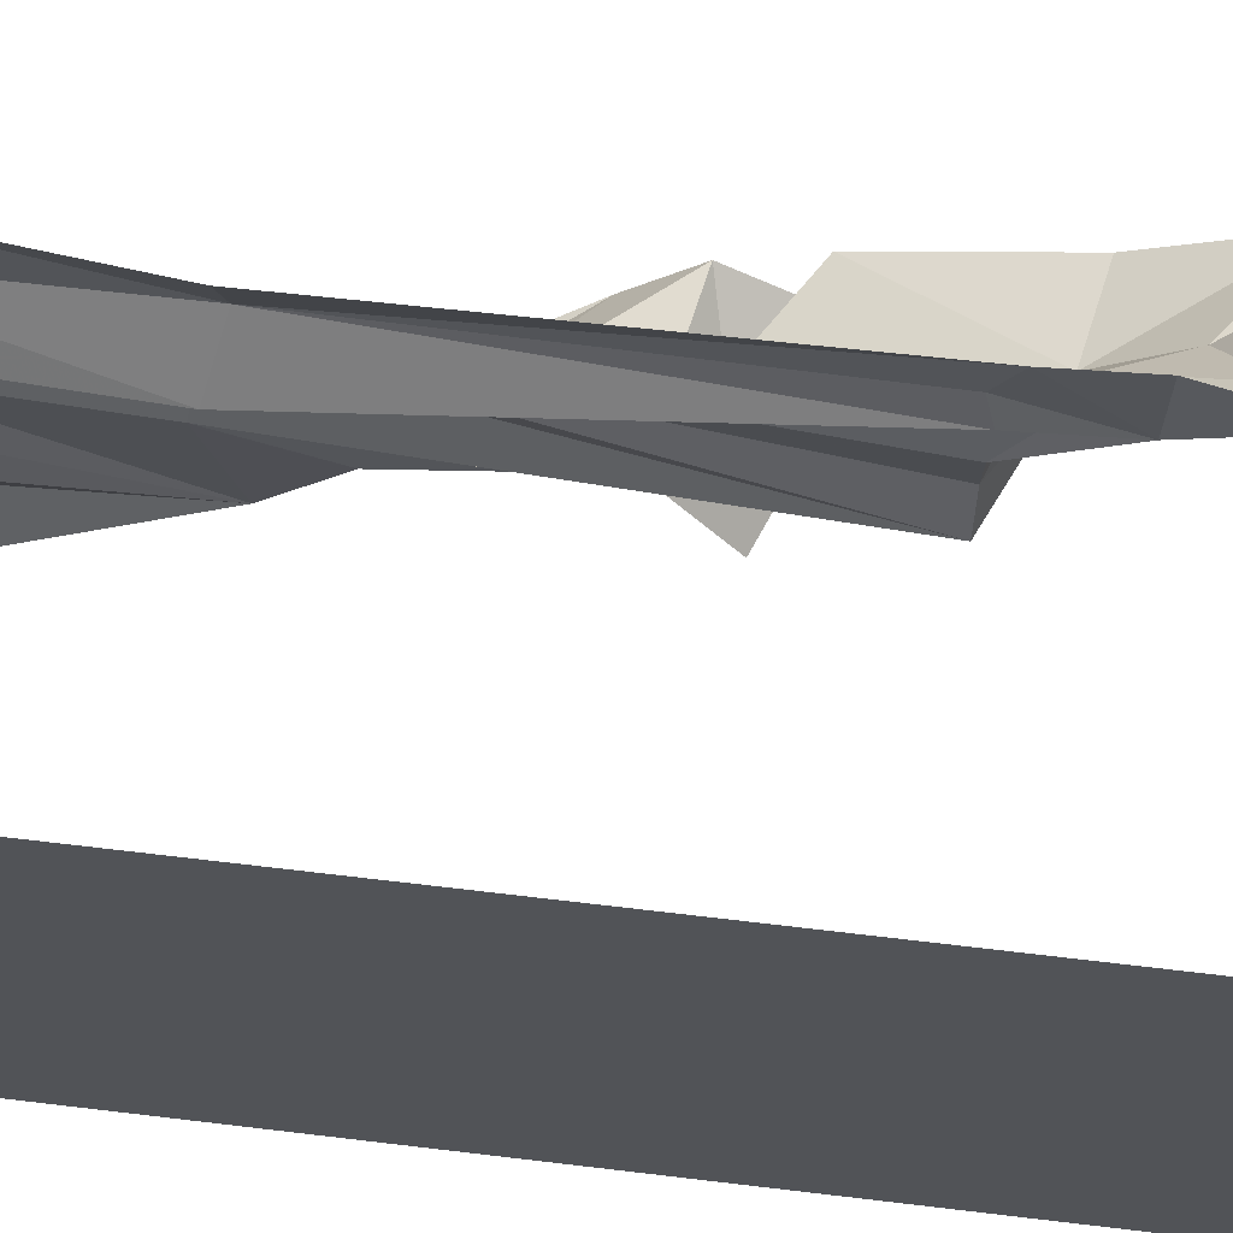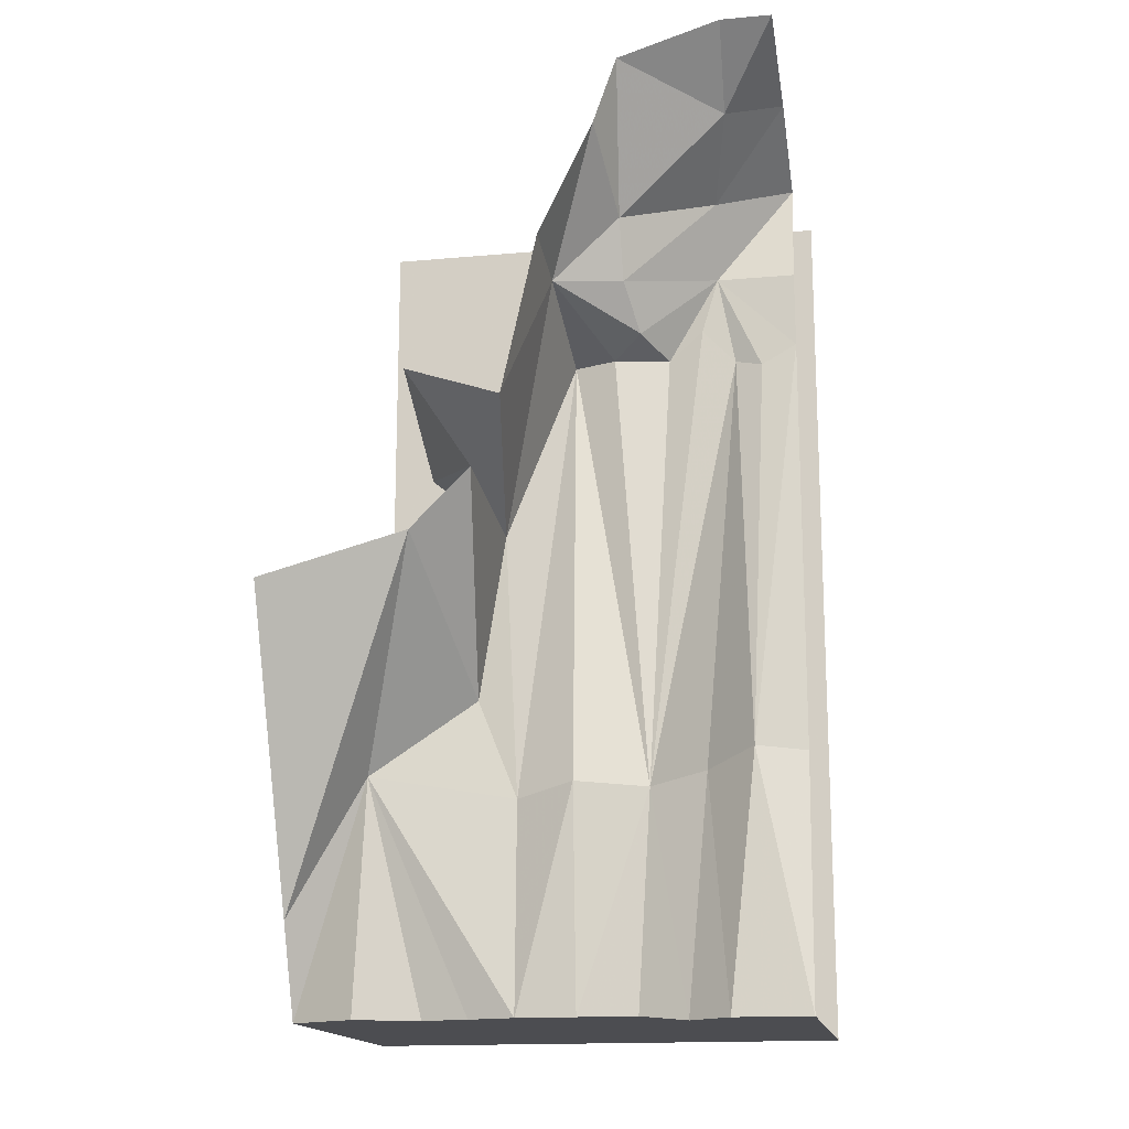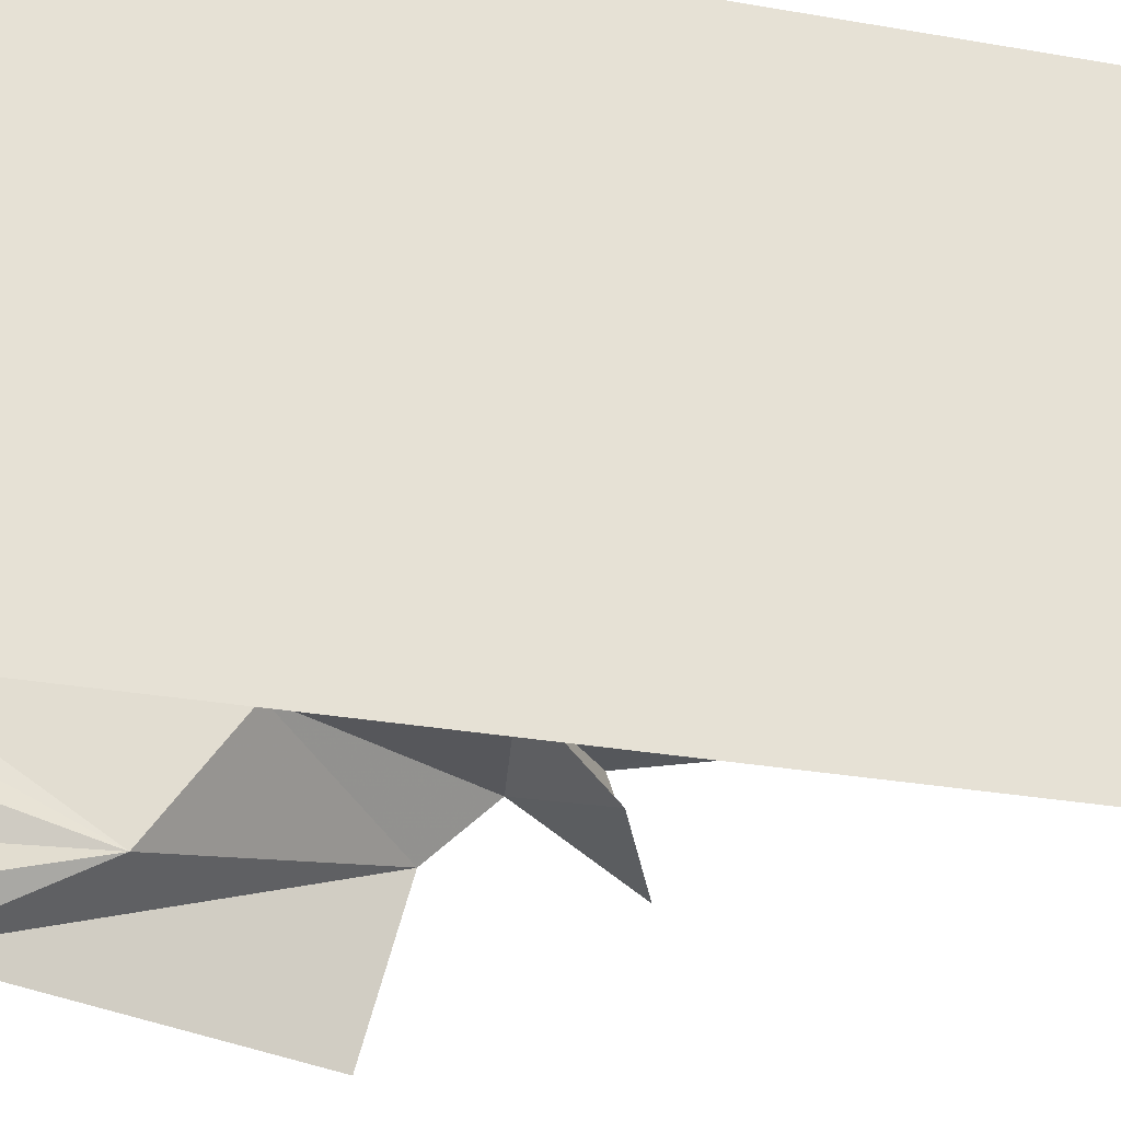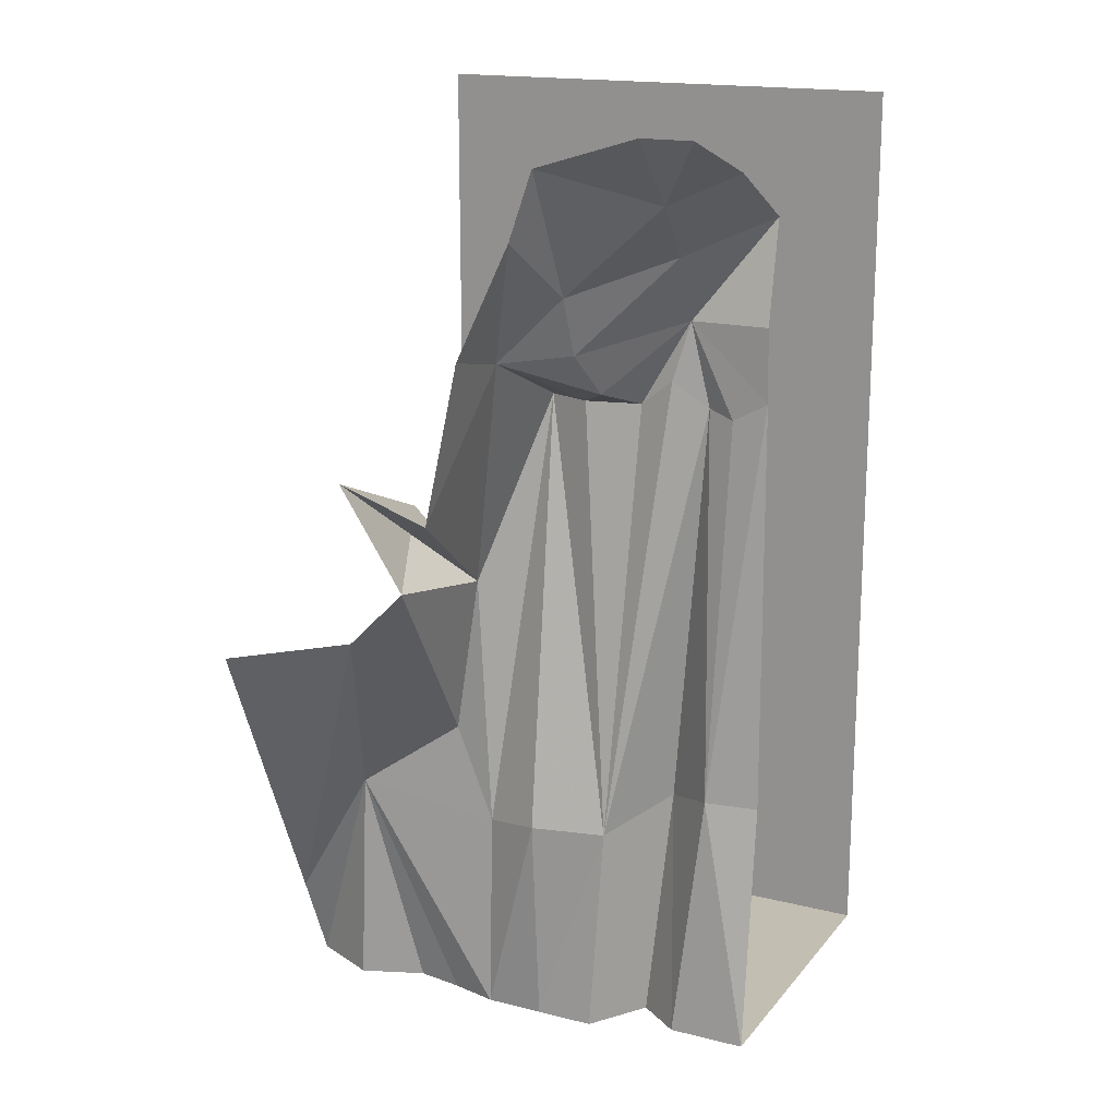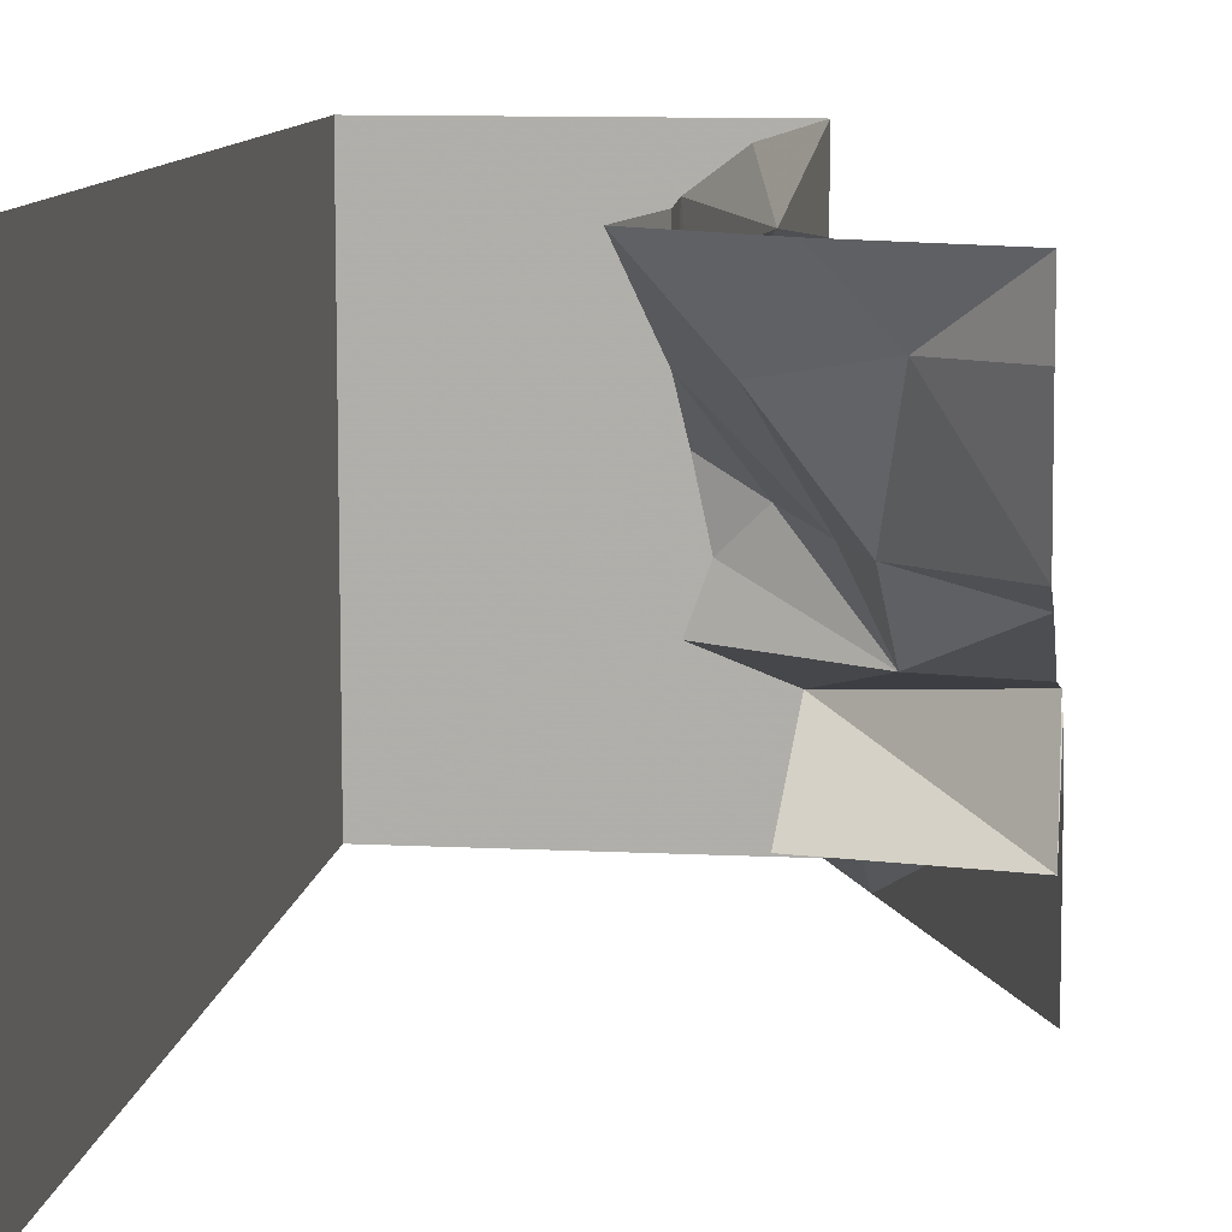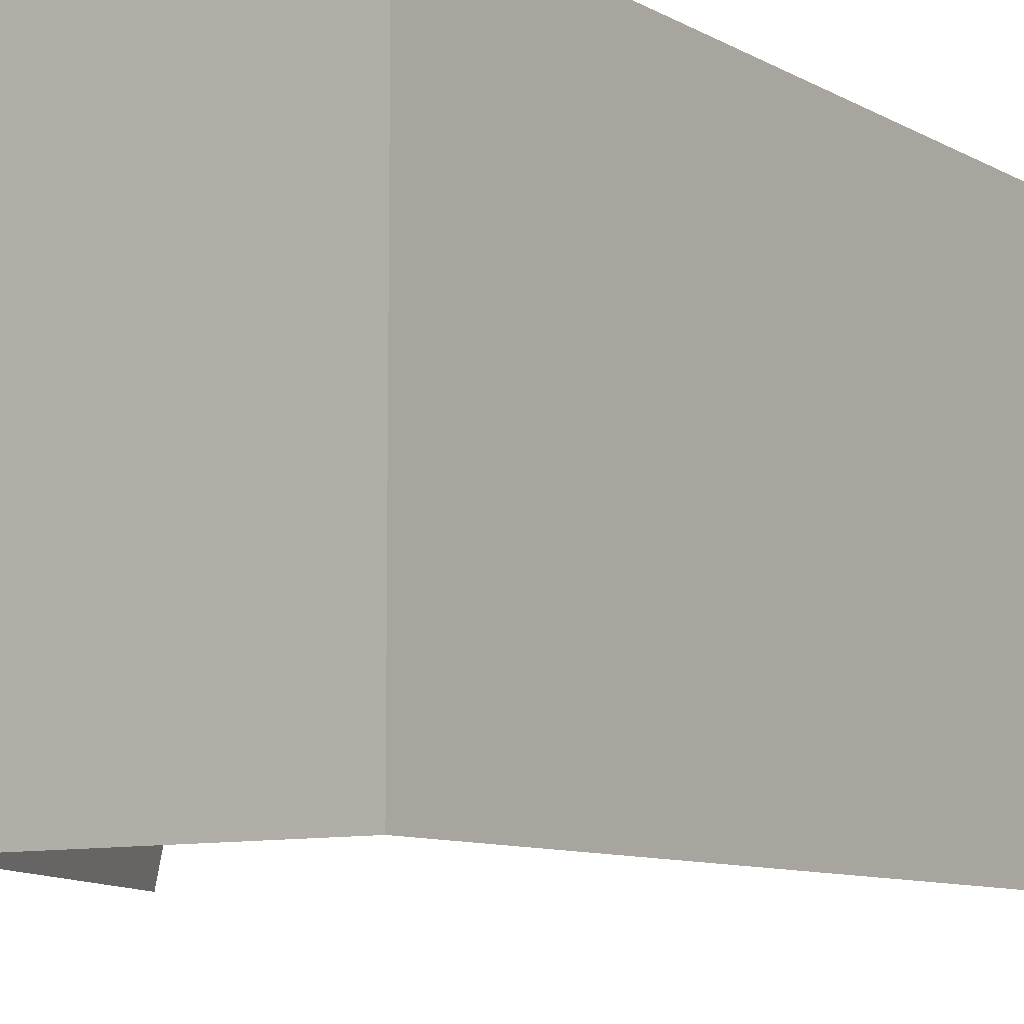
<metadata>
{"format":"obj","ext":"obj","renderer":"f3d","projection":"perspective","resolution":1024,"background":"white","views":[{"elev":67.8,"azim":96.8,"up":"+Z"},{"elev":-16.1,"azim":-79.5,"up":"+Y"},{"elev":-28.8,"azim":75.2,"up":"+Z"},{"elev":17.3,"azim":-63.7,"up":"+Y"},{"elev":10.3,"azim":-172.7,"up":"+Z"},{"elev":-9.1,"azim":35.0,"up":"+Z"}]}
</metadata>
<code>
v -0.1172 -0.5312 0.5
v -0.1172 -0.5703 0.4297
v -0.1406 -1.359 0.3984
v -0.1094 -1.367 0.5
v -0.1641 -1.875 0.5
v -0.1641 -1.875 0.3438
v 0.5 -1.875 0.5
v -0.1016 -1.875 0.2578
v 0.5 -1.875 -0.5
v 0.5 0 -0.5
v 0.5 0 0.5
v -0.2031 -1.445 0.2031
v -0.1016 -0.5547 0.375
v -0.1406 -0.5 0.3125
v -0.125 -0.5547 0.2422
v -0.1484 -0.5547 0.1328
v -0.1172 -0.5547 0.04688
v -0.25 -1.438 0.0625
v -0.2188 -1.875 0.0625
v -0.2188 -1.875 0.1797
v -0.0625 -1.391 0.2969
v -0.125 -0.3828 0.3438
v -0.2109 -0.5234 0.1953
v -0.3438 -0.4531 0.03906
v -0.2109 -0.9375 -0.07812
v -0.2031 -1.461 -0.05469
v -0.2188 -1.875 -0.05469
v -0.2031 -1.266 -0.1328
v -0.2344 -1.414 -0.3438
v -0.1953 -1.875 -0.1484
v -0.1797 -1.875 -0.2422
v -0.2266 -1.875 -0.3672
v -0.1641 -1.875 -0.5
v -0.2422 -1.688 -0.5
v -0.5 -1 -0.2031
v -0.5 -1.078 -0.5
v -0.125 -0.3828 0.5
v -0.2812 -0.4375 0.1719
v -0.3281 -0.3203 0.1719
v -0.5 -0.1953 0.1484
v -0.5 -0.4219 0.03906
v -0.5 -0.7422 -0.03125
v -0.5 -0.6797 -0.2188
v -0.1875 -0.8047 -0.2344
v -0.5 -0.8828 -0.08594
v -0.08594 -0.1797 0.5
v -0.2031 -0.25 0.3516
v -0.3672 -0.1328 0.3906
v -0.5 -0.0625 0.1953
v -0.2734 -0.07812 0.5
v -0.5 0 0.5
v -0.5 0 0.3984
f 1 2 3
f 1 3 4
f 12 13 14
f 12 14 15
f 12 15 16
f 12 16 17
f 12 17 18
f 12 21 13
f 13 21 3
f 13 3 2
f 17 25 26
f 17 26 18
f 25 28 26
f 26 28 29
f 4 3 5
f 5 3 6
f 12 18 19
f 12 19 20
f 12 20 8
f 12 8 21
f 18 26 27
f 18 27 19
f 26 29 27
f 27 29 30
f 33 32 29
f 33 29 34
f 6 3 21
f 6 21 8
f 32 31 29
f 29 31 30
f 5 6 7
f 7 6 8
f 7 8 9
f 7 9 10
f 7 10 11
f 19 27 9
f 19 9 20
f 20 9 8
f 27 30 9
f 9 30 31
f 9 31 32
f 9 32 33
f 13 2 22
f 13 22 14
f 14 22 15
f 15 22 23
f 15 23 16
f 16 23 24
f 16 24 17
f 17 24 25
f 34 29 35
f 34 35 36
f 1 37 22
f 1 22 2
f 22 38 23
f 23 38 24
f 24 38 39
f 24 41 42
f 24 42 25
f 25 42 43
f 25 45 28
f 28 45 35
f 28 35 29
f 22 37 46
f 22 46 47
f 22 47 38
f 38 47 39
f 45 44 43
f 24 39 40
f 24 40 41
f 25 43 44
f 25 44 45
f 39 47 48
f 39 48 49
f 39 49 40
f 47 46 50
f 47 50 48
f 48 50 51
f 48 51 52
f 48 52 49

</code>
